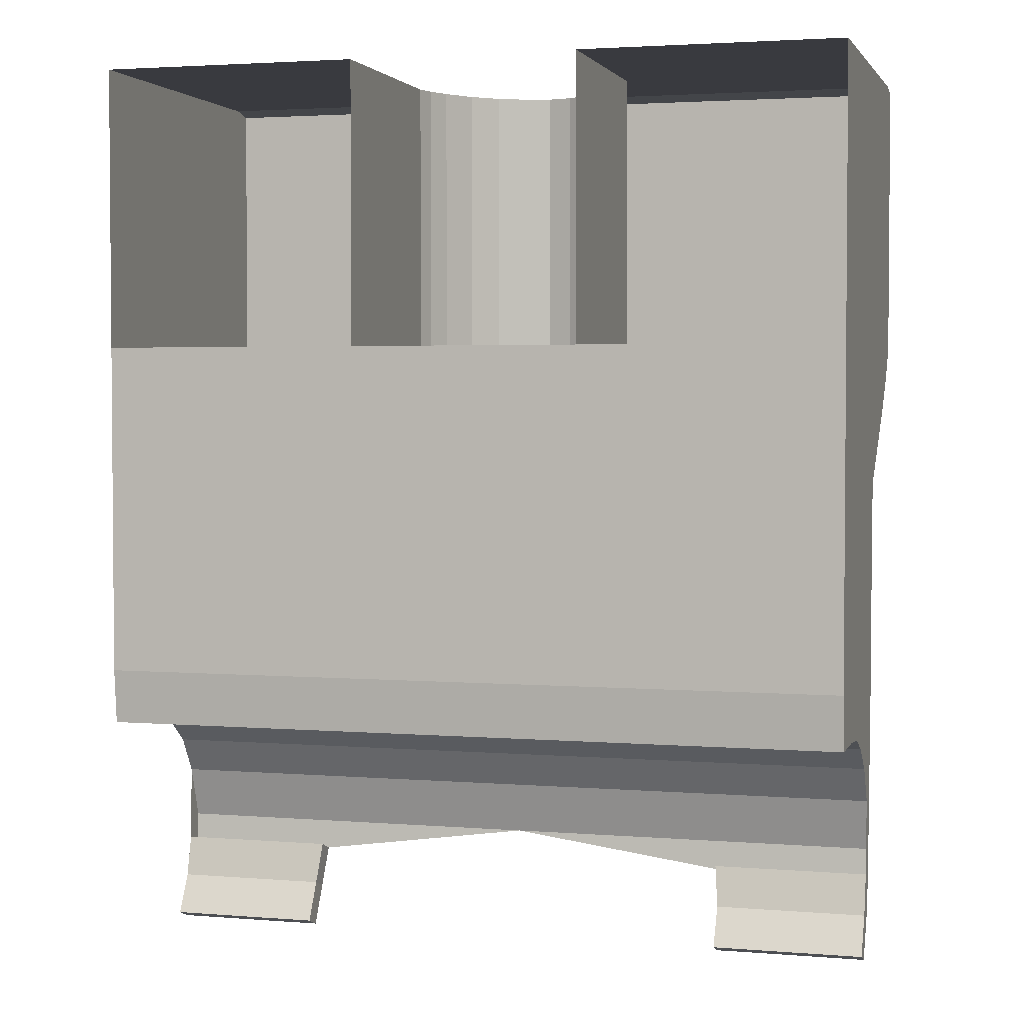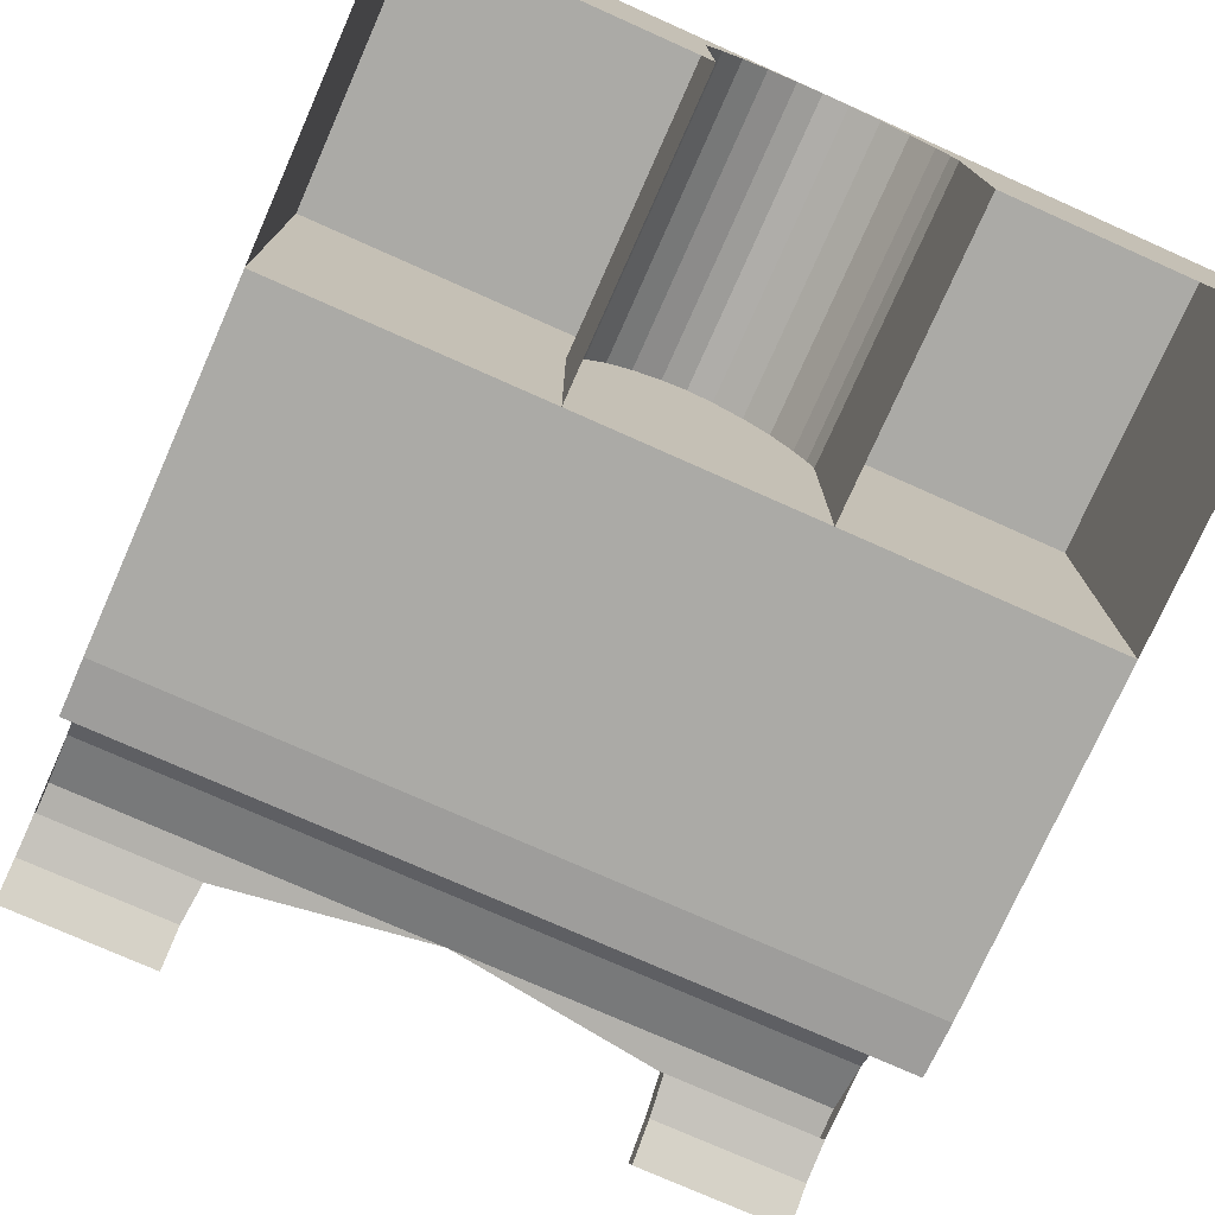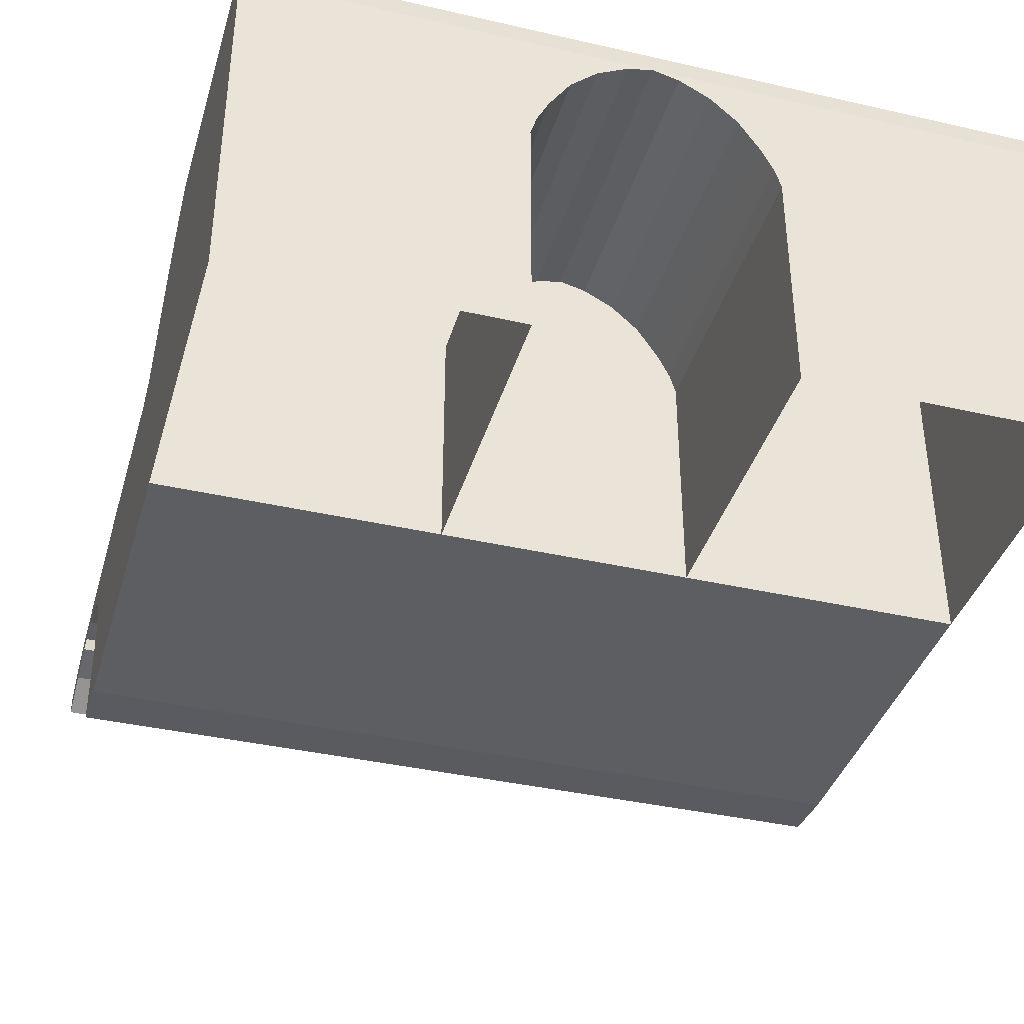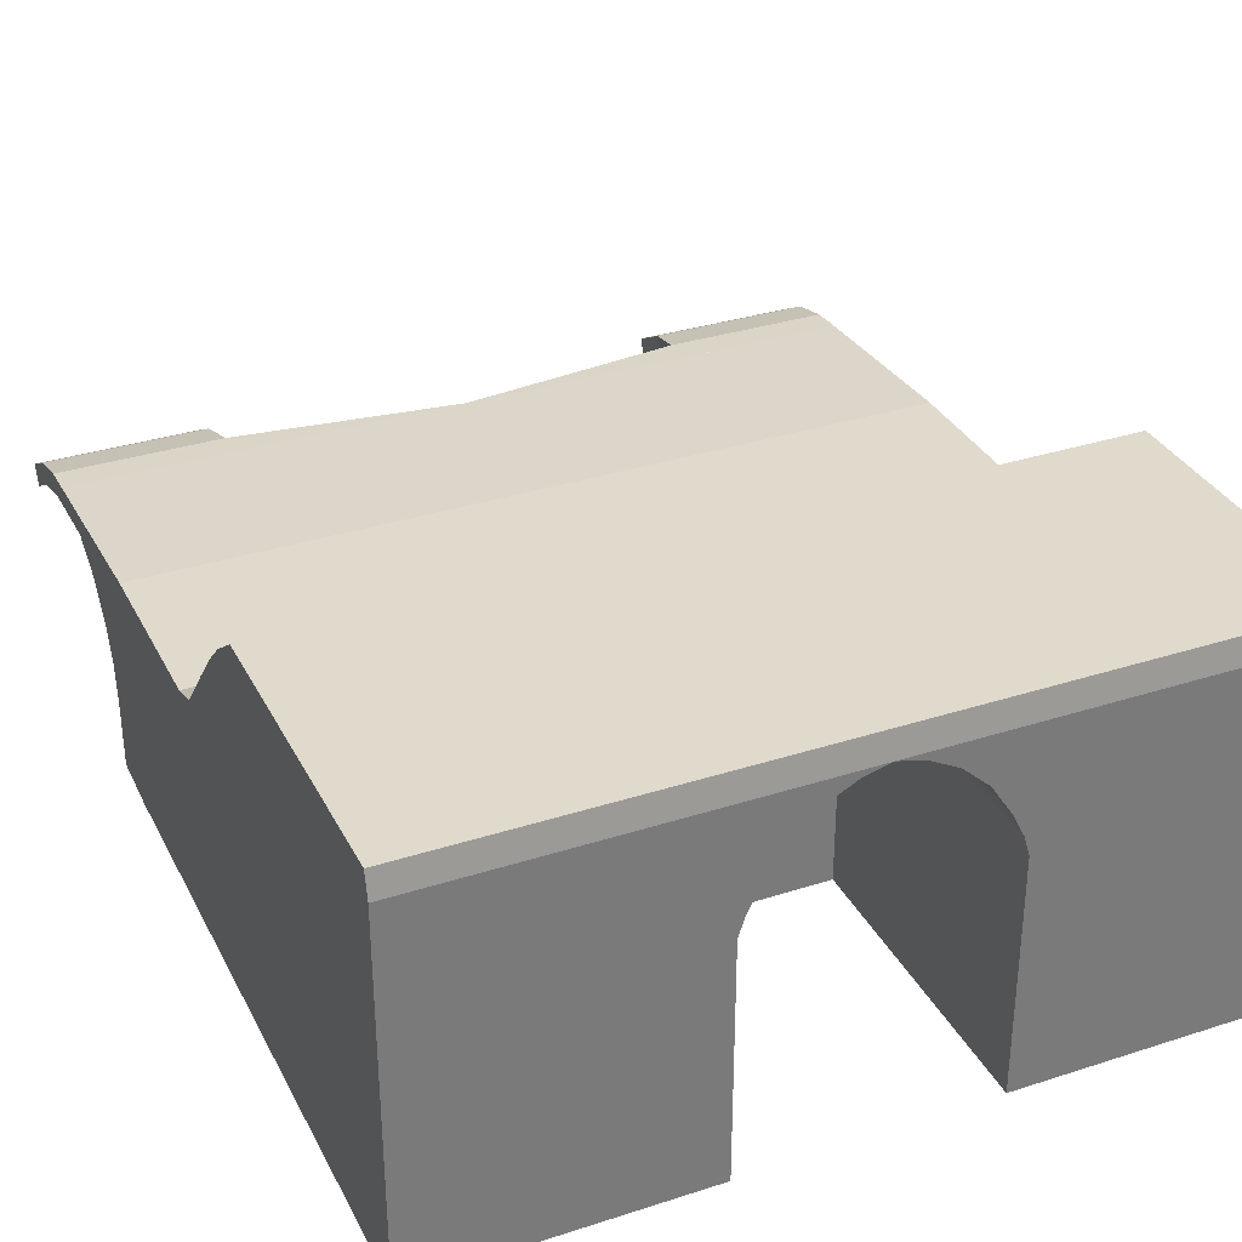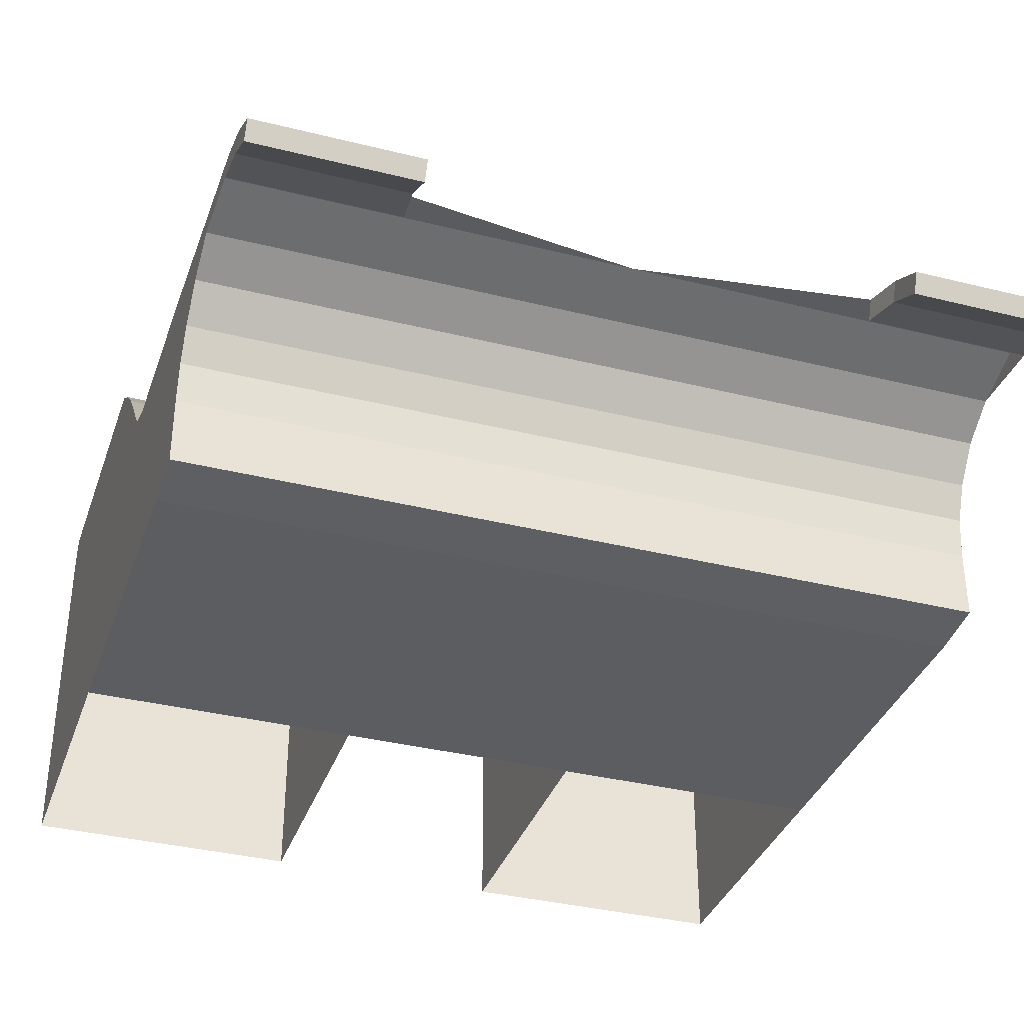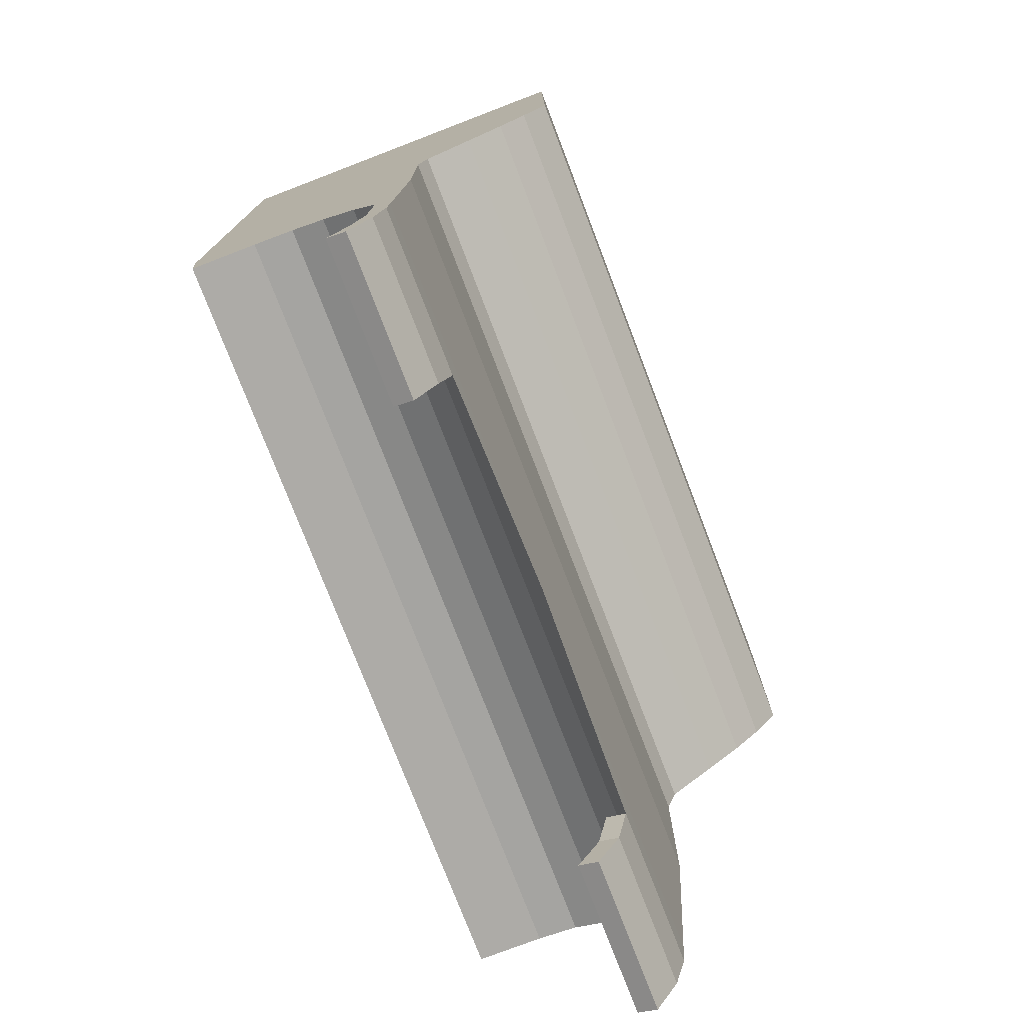
<metadata>
{"format":"obj","ext":"obj","renderer":"f3d","projection":"perspective","resolution":1024,"background":"white","views":[{"elev":2.8,"azim":15.6,"up":"+Z"},{"elev":-75.7,"azim":-24.0,"up":"+Y"},{"elev":-38.5,"azim":-16.1,"up":"+Y"},{"elev":33.1,"azim":-23.9,"up":"+Y"},{"elev":-35.9,"azim":161.8,"up":"+Y"},{"elev":-76.4,"azim":111.0,"up":"+Z"}]}
</metadata>
<code>
o karosse_Plane.002
v -1.153 0 3.309
v -1.153 0 0.4706
v -1.153 0 3.309
v -3.769 0 3.309
v -1.153 0 0.4706
v -1.153 2.254 3.309
v -1.153 2.254 0.4706
v -1.153 2.254 3.309
v -3.769 2.254 3.309
v -1.153 2.254 0.4706
v -3.769 2.254 0.4706
v -3.769 2.446 3.309
v -0.5324 3.207 3.309
v -1.095 2.446 3.309
v -3.769 3.207 3.309
v -3.769 2.977 3.309
v -3.769 2.446 0.4706
v -0.7821 2.977 3.309
v -1.095 2.446 0.4706
v -3.769 2.977 0.4706
v -0.7821 2.977 0.4706
v -0.9853 2.667 0.4706
v -3.769 2.667 0.4706
v -0.9853 2.667 3.309
v -3.769 2.667 3.309
v -3.769 3.207 0.4706
v -0.5324 3.207 0.4706
v -0.2474 3.36 3.309
v -3.769 3.36 3.309
v -3.769 3.36 0.4706
v -0.2474 3.36 0.4706
v -3.769 3.421 3.309
v -3.769 3.421 0.4706
v -3.769 3.662 3.259
v -3.769 0 0.4706
v -3.769 3.662 0.4706
v -3.769 0 0.1294
v -3.769 3.415 0.1294
v -3.769 0 -0.1581
v -3.769 3.145 -0.1581
v -3.769 0 -0.4816
v -3.769 2.784 -0.4816
v -3.769 0 -0.8771
v -3.769 2.334 -0.8771
v -3.769 0 -1.173
v -3.769 2.238 -1.173
v -3.769 0 -1.56
v -3.769 2.238 -1.56
v -3.769 0 -2.863
v -3.769 2.238 -2.863
v -3.769 2.132 -4.737
v -3.769 1.954 -4.205
v -3.769 1.72 -3.834
v -3.769 1.397 -3.584
v -3.769 1.073 -3.45
v -3.769 0.6845 -3.41
v -3.769 0.05005 -3.41
v 0.04016 0.05005 -3.41
v -3.769 2.114 -5.038
v -2.197 2.114 -5.038
v -3.769 2.011 -5.445
v -2.237 2.011 -5.445
v -3.769 1.798 -5.825
v -2.237 1.798 -5.825
v -3.769 1.924 -4.963
v -2.197 1.924 -4.963
v -3.769 1.821 -5.369
v -2.237 1.821 -5.369
v -3.769 1.608 -5.75
v -2.237 1.608 -5.75
v 1.153 0 3.309
v 1.153 0 0.4706
v 1.153 0 3.309
v 3.769 0 3.309
v 1.153 0 0.4706
v 1.153 2.254 3.309
v 1.153 2.254 0.4706
v 1.153 2.254 3.309
v 3.769 2.254 3.309
v 1.153 2.254 0.4706
v 3.769 2.254 0.4706
v 3.769 2.446 3.309
v 0.5324 3.207 3.309
v 1.095 2.446 3.309
v 3.769 3.207 3.309
v 3.769 2.977 3.309
v 3.769 2.446 0.4706
v 0.7821 2.977 3.309
v 1.095 2.446 0.4706
v 3.769 2.977 0.4706
v 0.7821 2.977 0.4706
v 0.9853 2.667 0.4706
v 3.769 2.667 0.4706
v 0.9853 2.667 3.309
v 3.769 2.667 3.309
v 3.769 3.207 0.4706
v 0.5324 3.207 0.4706
v 0.2474 3.36 3.309
v 3.769 3.36 3.309
v 3.769 3.36 0.4706
v 0.2474 3.36 0.4706
v 0 3.421 3.309
v 3.769 3.421 3.309
v 3.769 3.421 0.4706
v 0 3.421 0.4706
v 0 3.662 3.259
v 3.769 3.662 3.259
v 0 3.662 0.4706
v 0 -0.000452 0.4706
v 3.769 0 0.4706
v 3.769 3.662 0.4706
v 0 3.662 0.4706
v 0 -0.000452 0.4706
v 3.769 0 0.1294
v 3.769 3.415 0.1294
v 0 3.415 0.1294
v 0 -0.000452 0.1294
v 3.769 0 -0.1581
v 3.769 3.145 -0.1581
v 0 3.145 -0.1581
v 0 -0.000452 -0.1581
v 3.769 0 -0.4816
v 3.769 2.784 -0.4816
v 0 2.784 -0.4816
v 0 -0.000452 -0.4816
v 3.769 0 -0.8771
v 3.769 2.334 -0.8771
v 0 2.334 -0.8771
v 0 -0.000452 -0.8771
v 3.769 0 -1.173
v 3.769 2.238 -1.173
v 0 2.238 -1.173
v 0 -0.000452 -1.173
v 3.769 0 -1.56
v 3.769 2.238 -1.56
v 0 2.238 -1.56
v 0 -0.000452 -1.56
v 3.769 0 -2.863
v 3.769 2.238 -2.863
v 0 2.238 -2.863
v 0 -0.000452 -2.863
v 3.769 2.132 -4.737
v 0 2.132 -4.737
v 3.769 1.954 -4.205
v 0 1.954 -4.205
v 3.769 1.72 -3.834
v 0 1.72 -3.834
v 3.769 1.397 -3.584
v 0 1.397 -3.584
v 3.769 1.073 -3.45
v 0 1.073 -3.45
v 3.769 0.6845 -3.41
v 0 0.6845 -3.41
v 3.769 0.05005 -3.41
v -0.04016 0.05005 -3.41
v 3.769 2.114 -5.038
v 2.197 2.114 -5.038
v 3.769 2.011 -5.445
v 2.237 2.011 -5.445
v 3.769 1.798 -5.825
v 2.237 1.798 -5.825
v 3.769 1.924 -4.963
v 2.197 1.924 -4.963
v 3.769 1.821 -5.369
v 2.237 1.821 -5.369
v 3.769 1.608 -5.75
v 2.237 1.608 -5.75
f 10 17 19
f 22 18 24
f 5 8 3
f 6 2 1
f 3 9 4
f 11 5 35
f 22 20 21
f 14 25 12
f 12 23 17
f 19 24 14
f 25 20 23
f 16 26 20
f 8 12 9
f 19 23 22
f 24 16 25
f 10 14 8
f 9 17 11
f 18 15 16
f 21 26 27
f 21 13 18
f 27 28 13
f 13 29 15
f 27 30 31
f 15 30 26
f 28 32 29
f 31 33 105
f 31 102 28
f 29 33 30
f 102 34 32
f 105 22 10
f 35 9 11
f 33 34 36
f 33 112 105
f 37 113 35
f 38 35 36
f 116 36 112
f 39 117 37
f 40 37 38
f 120 38 116
f 41 121 39
f 42 39 40
f 124 40 120
f 43 125 41
f 44 41 42
f 128 42 124
f 45 129 43
f 46 43 44
f 132 44 128
f 47 133 45
f 48 45 46
f 136 46 132
f 49 137 47
f 50 47 48
f 140 48 136
f 143 50 140
f 145 51 143
f 147 52 145
f 149 53 147
f 151 54 149
f 153 55 151
f 153 57 56
f 141 57 58
f 50 54 55
f 51 60 59
f 70 63 64
f 63 67 61
f 112 34 106
f 65 68 66
f 69 68 67
f 60 68 62
f 65 60 59
f 68 64 62
f 67 59 61
f 65 51 59
f 62 63 61
f 80 87 81
f 88 92 94
f 78 75 73
f 72 76 71
f 79 73 74
f 75 81 110
f 92 90 93
f 95 84 82
f 93 82 87
f 94 89 84
f 90 95 93
f 96 86 90
f 82 78 79
f 89 93 87
f 86 94 95
f 84 80 78
f 87 79 81
f 85 88 86
f 91 96 90
f 83 91 88
f 98 97 83
f 99 83 85
f 97 100 96
f 100 85 96
f 103 98 99
f 101 104 100
f 102 101 98
f 104 99 100
f 106 105 102
f 107 102 103
f 92 91 105
f 79 110 81
f 104 107 103
f 112 104 105
f 113 114 110
f 110 115 111
f 111 116 112
f 117 118 114
f 114 119 115
f 115 120 116
f 121 122 118
f 118 123 119
f 119 124 120
f 125 126 122
f 122 127 123
f 123 128 124
f 129 130 126
f 126 131 127
f 127 132 128
f 133 134 130
f 130 135 131
f 131 136 132
f 137 138 134
f 134 139 135
f 135 140 136
f 139 143 140
f 142 145 143
f 144 147 145
f 146 149 147
f 148 151 149
f 150 153 151
f 153 154 155
f 141 154 138
f 150 148 139
f 142 157 143
f 160 167 161
f 160 164 166
f 107 112 106
f 162 165 164
f 165 166 164
f 157 165 163
f 157 162 156
f 161 165 159
f 156 164 158
f 142 162 156
f 158 161 159
f 10 11 17
f 22 21 18
f 5 10 8
f 6 7 2
f 3 8 9
f 11 10 5
f 22 23 20
f 14 24 25
f 12 25 23
f 19 22 24
f 25 16 20
f 16 15 26
f 8 14 12
f 19 17 23
f 24 18 16
f 10 19 14
f 9 12 17
f 18 13 15
f 21 20 26
f 21 27 13
f 27 31 28
f 13 28 29
f 27 26 30
f 15 29 30
f 28 102 32
f 31 30 33
f 31 105 102
f 29 32 33
f 102 106 34
f 5 109 10
f 105 31 27
f 27 21 105
f 22 19 10
f 10 109 105
f 105 21 22
f 35 4 9
f 33 32 34
f 33 36 112
f 37 117 113
f 38 37 35
f 116 38 36
f 39 121 117
f 40 39 37
f 120 40 38
f 41 125 121
f 42 41 39
f 124 42 40
f 43 129 125
f 44 43 41
f 128 44 42
f 45 133 129
f 46 45 43
f 132 46 44
f 47 137 133
f 48 47 45
f 136 48 46
f 49 141 137
f 50 49 47
f 140 50 48
f 143 51 50
f 145 52 51
f 147 53 52
f 149 54 53
f 151 55 54
f 153 56 55
f 153 58 57
f 141 49 57
f 57 49 56
f 50 51 52
f 50 52 53
f 56 49 55
f 55 49 50
f 50 53 54
f 51 143 60
f 70 69 63
f 63 69 67
f 112 36 34
f 65 67 68
f 69 70 68
f 60 66 68
f 65 66 60
f 68 70 64
f 67 65 59
f 65 52 51
f 61 59 62
f 62 64 63
f 59 60 62
f 80 89 87
f 88 91 92
f 78 80 75
f 72 77 76
f 79 78 73
f 75 80 81
f 92 91 90
f 95 94 84
f 93 95 82
f 94 92 89
f 90 86 95
f 96 85 86
f 82 84 78
f 89 92 93
f 86 88 94
f 84 89 80
f 87 82 79
f 85 83 88
f 91 97 96
f 83 97 91
f 98 101 97
f 99 98 83
f 97 101 100
f 100 99 85
f 103 102 98
f 101 105 104
f 102 105 101
f 104 103 99
f 106 108 105
f 107 106 102
f 105 80 92
f 75 80 109
f 89 92 80
f 91 97 105
f 101 105 97
f 80 105 109
f 79 74 110
f 104 111 107
f 112 111 104
f 113 117 114
f 110 114 115
f 111 115 116
f 117 121 118
f 114 118 119
f 115 119 120
f 121 125 122
f 118 122 123
f 119 123 124
f 125 129 126
f 122 126 127
f 123 127 128
f 129 133 130
f 126 130 131
f 127 131 132
f 133 137 134
f 130 134 135
f 131 135 136
f 137 141 138
f 134 138 139
f 135 139 140
f 139 142 143
f 142 144 145
f 144 146 147
f 146 148 149
f 148 150 151
f 150 152 153
f 153 152 154
f 141 155 154
f 139 138 150
f 138 154 152
f 144 142 139
f 146 144 139
f 138 152 150
f 148 146 139
f 142 156 157
f 160 166 167
f 160 158 164
f 107 111 112
f 162 163 165
f 165 167 166
f 157 159 165
f 157 163 162
f 161 167 165
f 156 162 164
f 142 144 162
f 157 156 159
f 158 160 161
f 159 156 158
l 112 108
l 109 113

</code>
